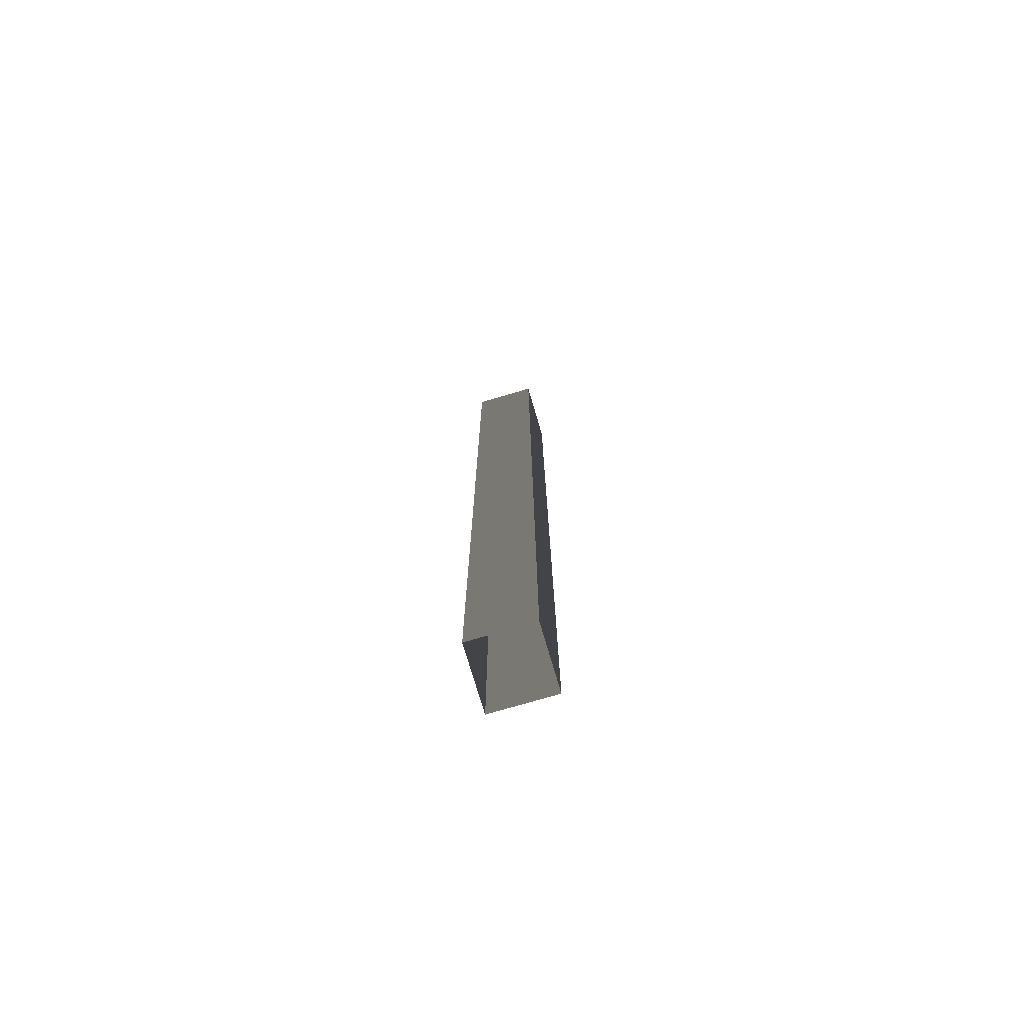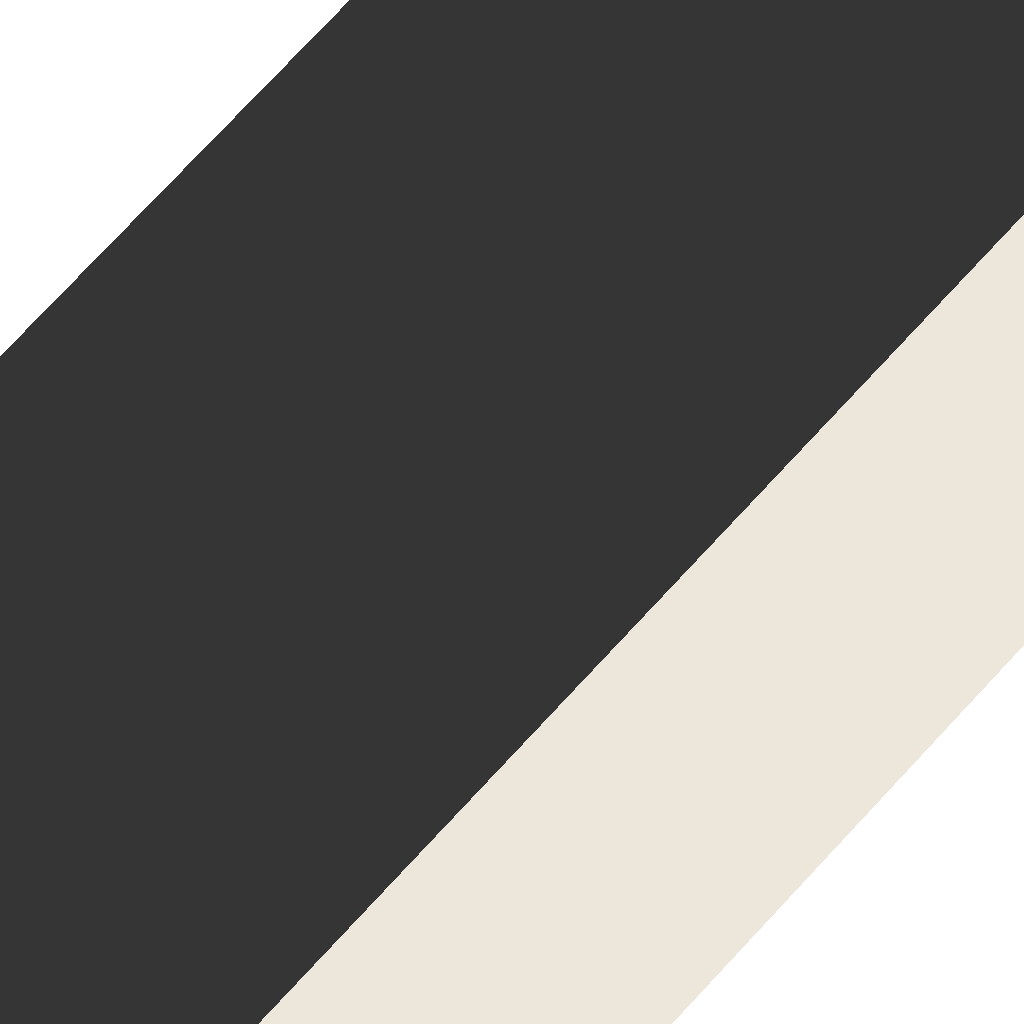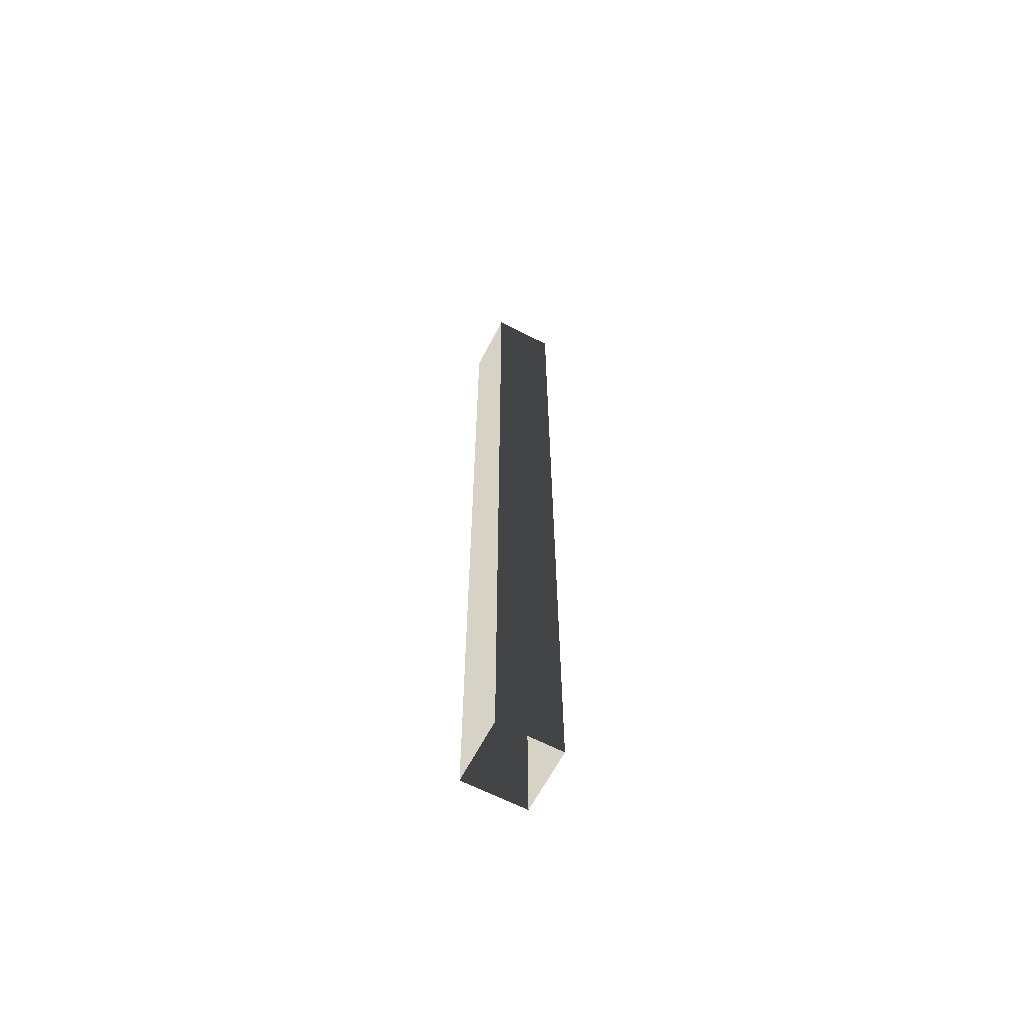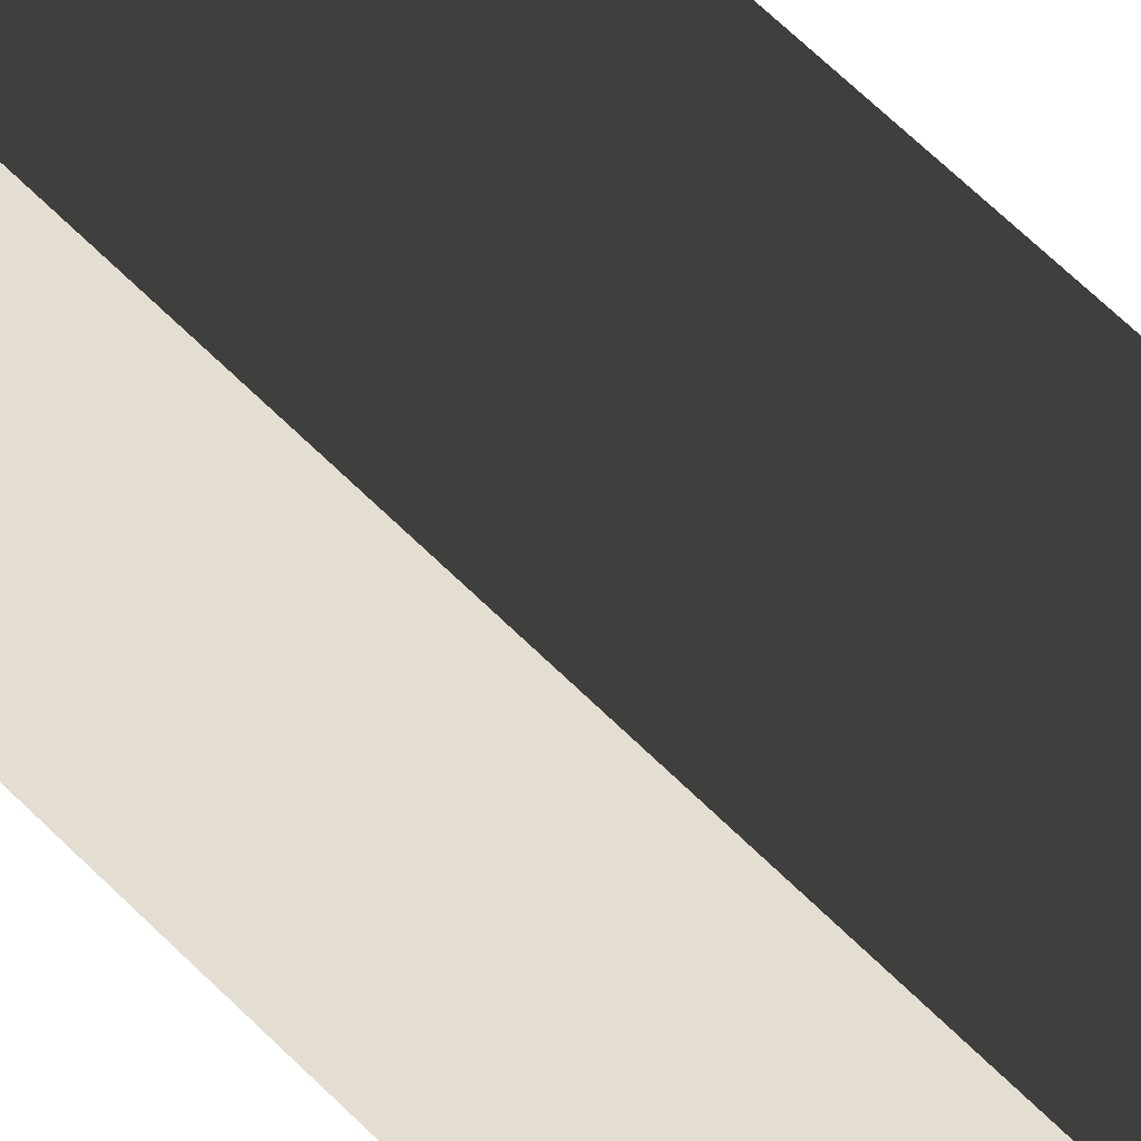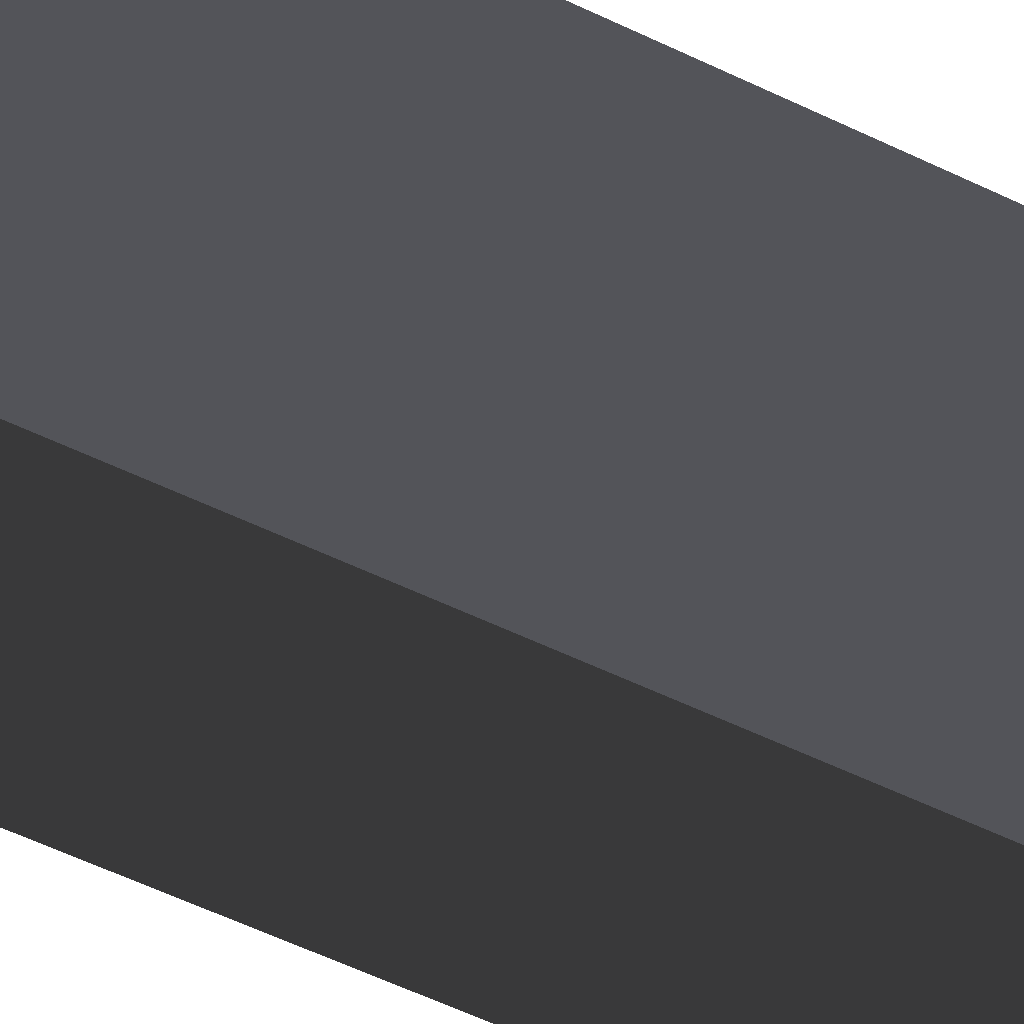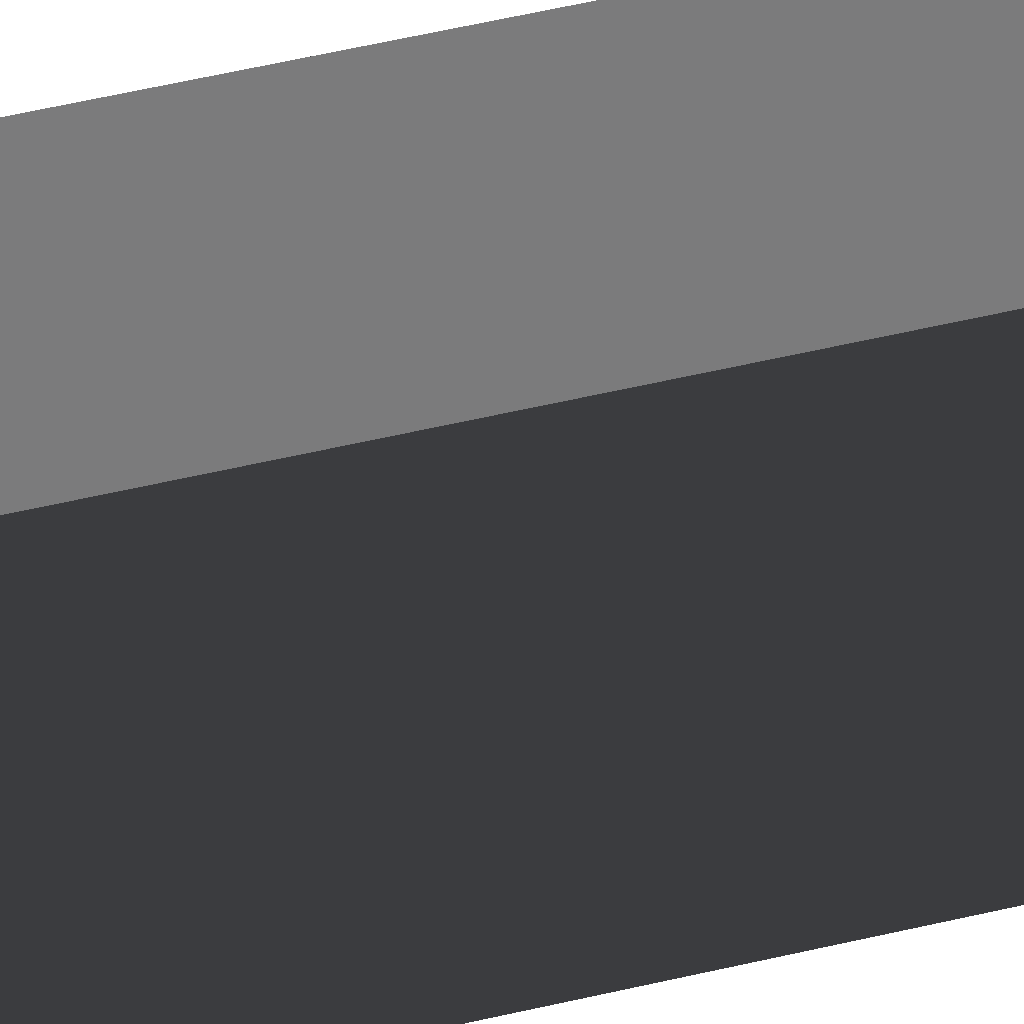
<metadata>
{"format":"obj","ext":"obj","renderer":"f3d","projection":"perspective","resolution":1024,"background":"white","views":[{"elev":-74.9,"azim":16.4,"up":"+Y"},{"elev":50.8,"azim":-143.5,"up":"+Z"},{"elev":-64.3,"azim":-27.4,"up":"+Y"},{"elev":36.2,"azim":-33.1,"up":"+Z"},{"elev":-23.8,"azim":43.7,"up":"+Z"},{"elev":32.1,"azim":69.0,"up":"+Z"}]}
</metadata>
<code>
v -4.146e-07 3 -6.439e-07
v -0.2 -4.714e-09 -3.064e-08
v -0.2 3 -1.645e-07
v -4.146e-07 -4.714e-09 -5.1e-07
v -8.94e-07 3 -0.2
v -4.146e-07 -4.714e-09 -5.1e-07
v -4.146e-07 3 -6.439e-07
v -8.94e-07 -1.364e-08 -0.2
v -0.2 3 -0.2
v -8.94e-07 -1.364e-08 -0.2
v -8.94e-07 3 -0.2
v -0.2 -1.364e-08 -0.2
v -0.2 3 -1.645e-07
v -0.2 -1.364e-08 -0.2
v -0.2 3 -0.2
v -0.2 -4.714e-09 -3.064e-08
g pillar01_B_1_20488_188
f 1 3 2
f 2 4 1
f 5 7 6
f 6 8 5
f 9 11 10
f 10 12 9
f 13 15 14
f 14 16 13

</code>
